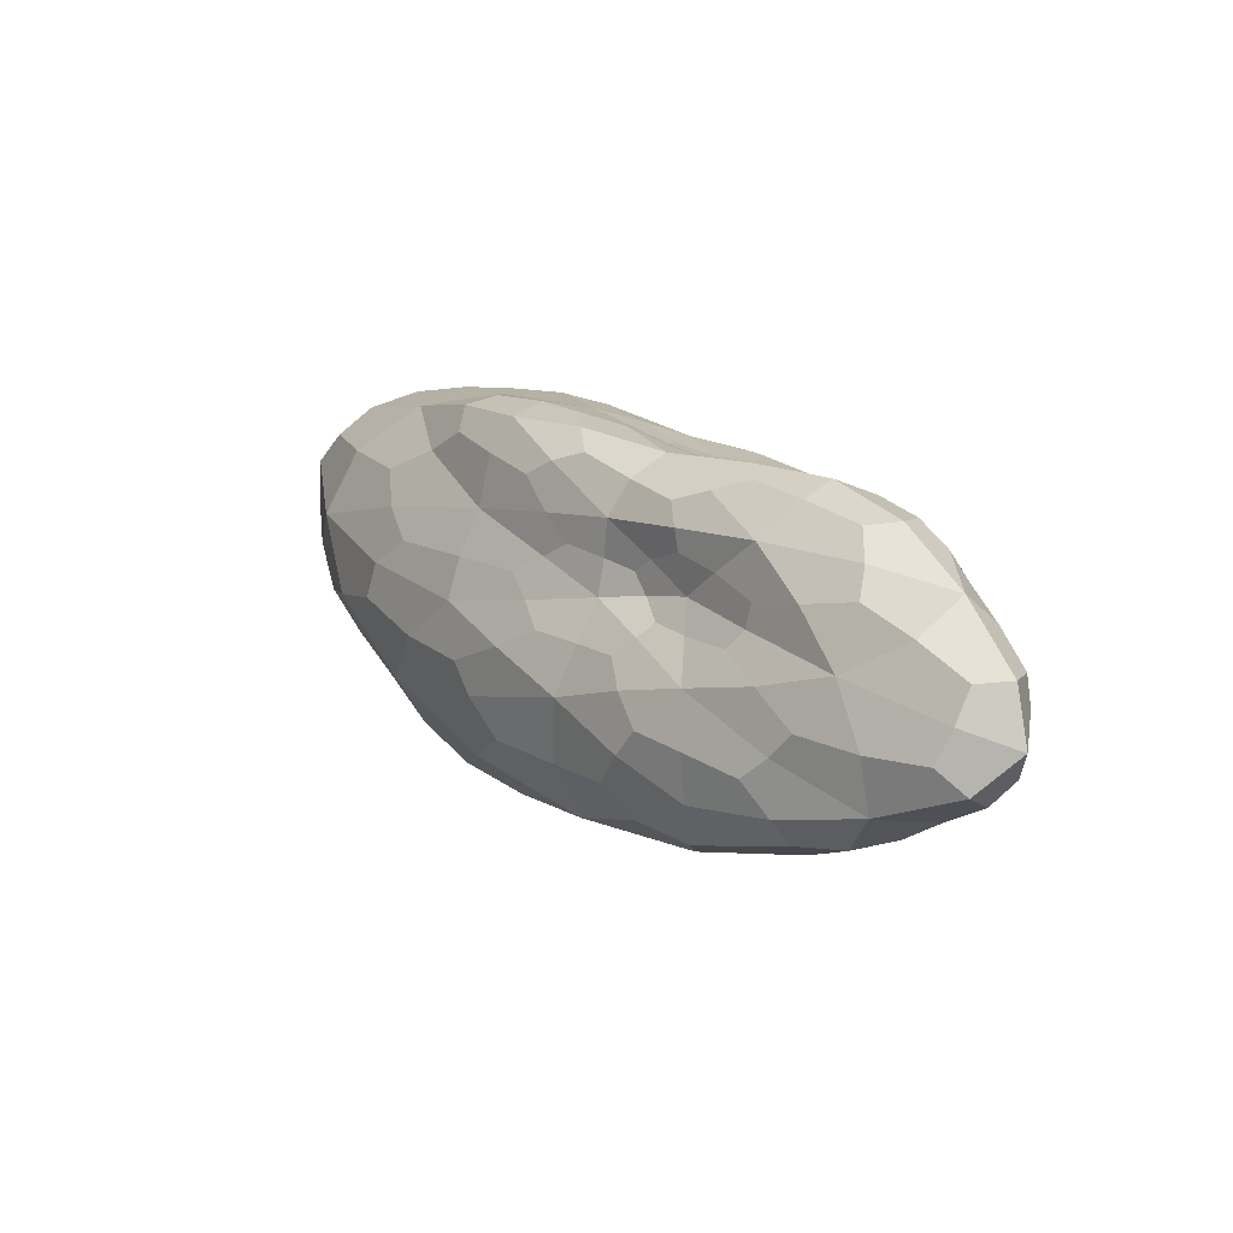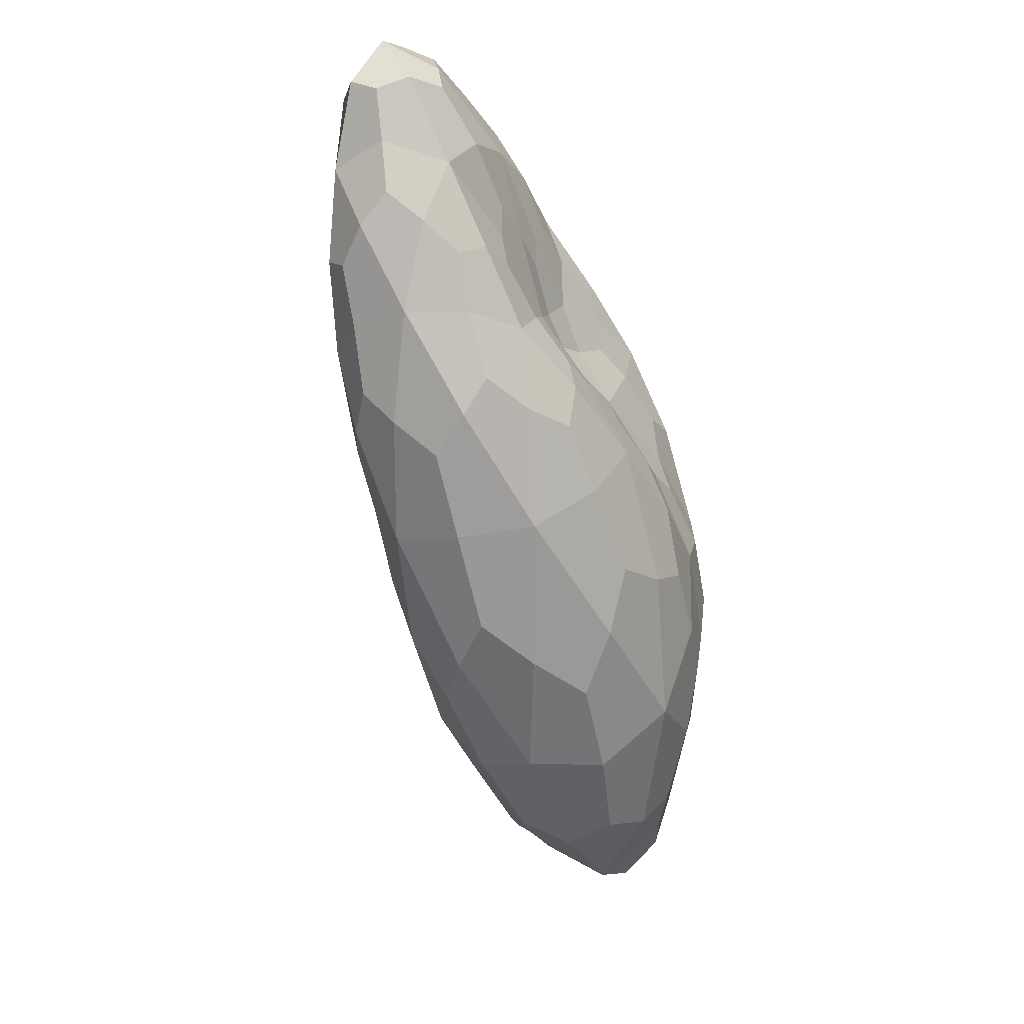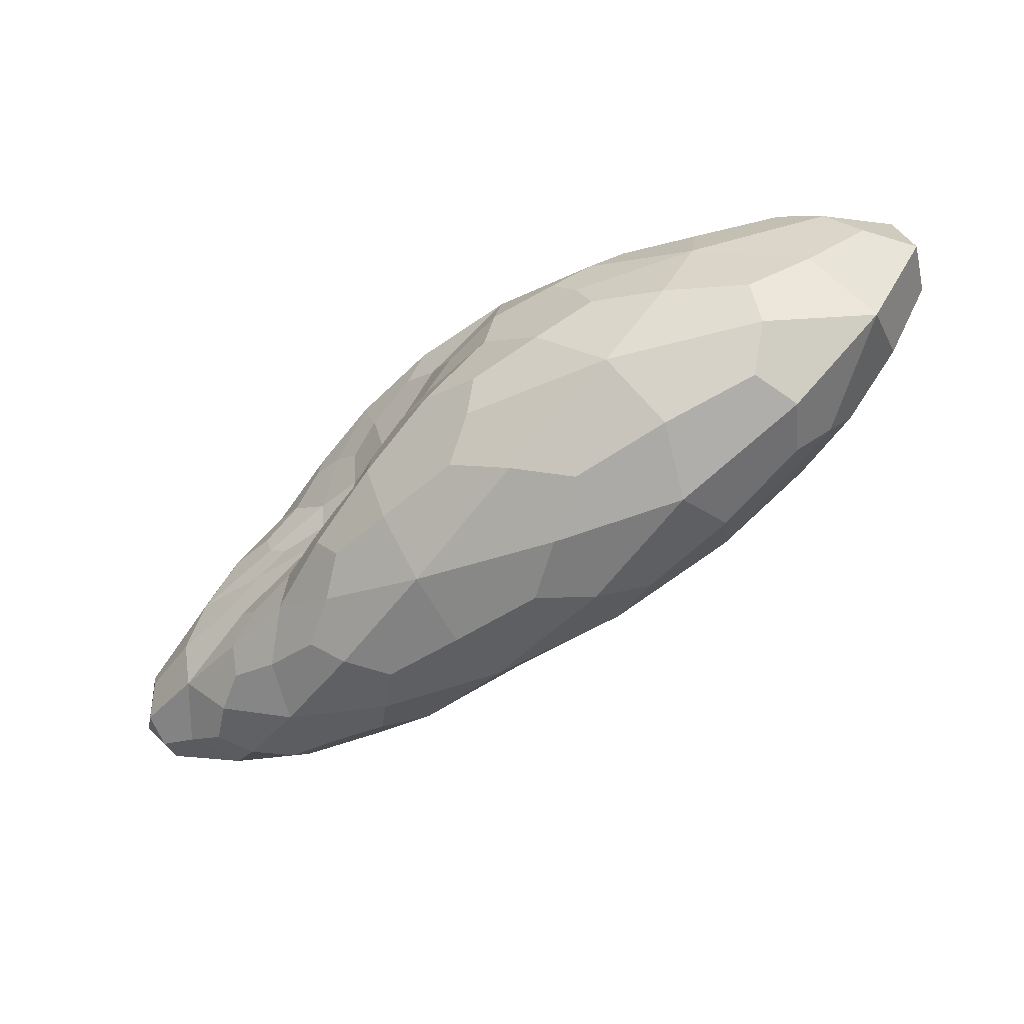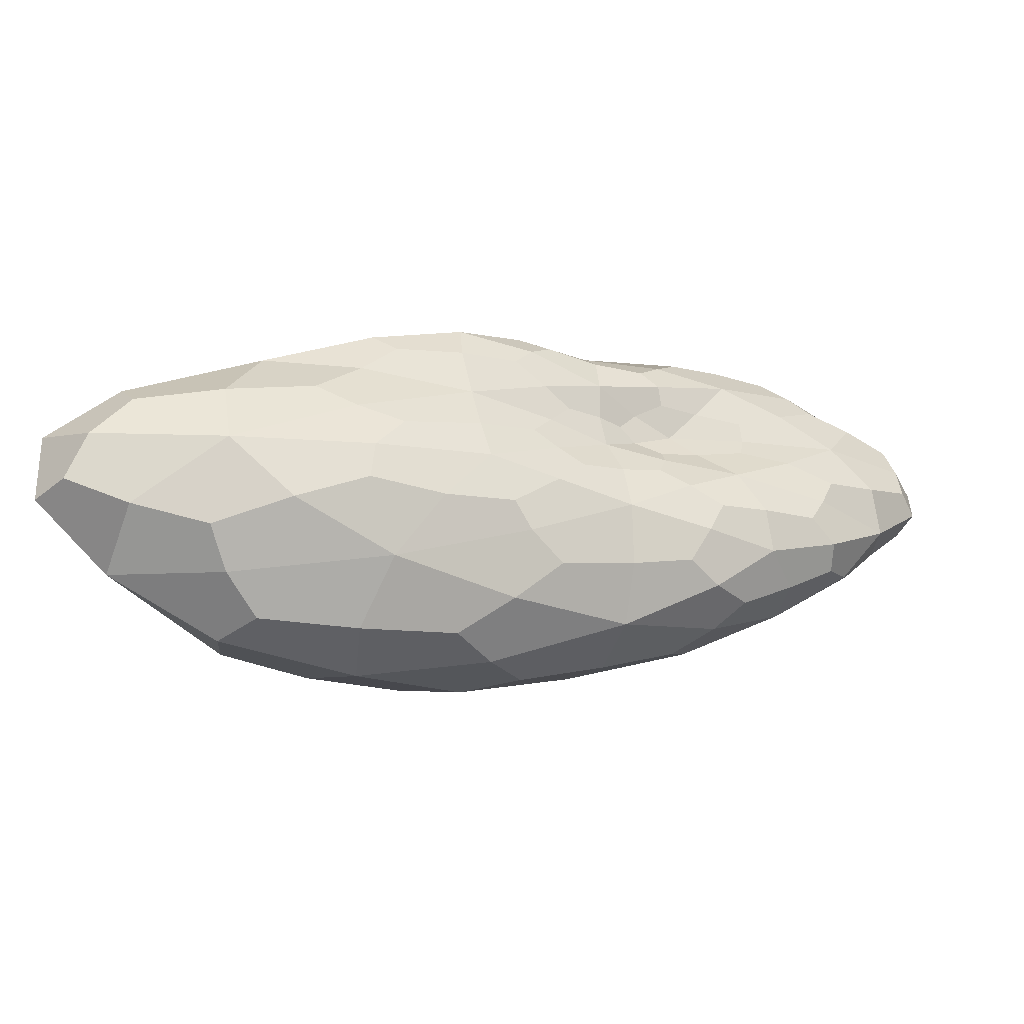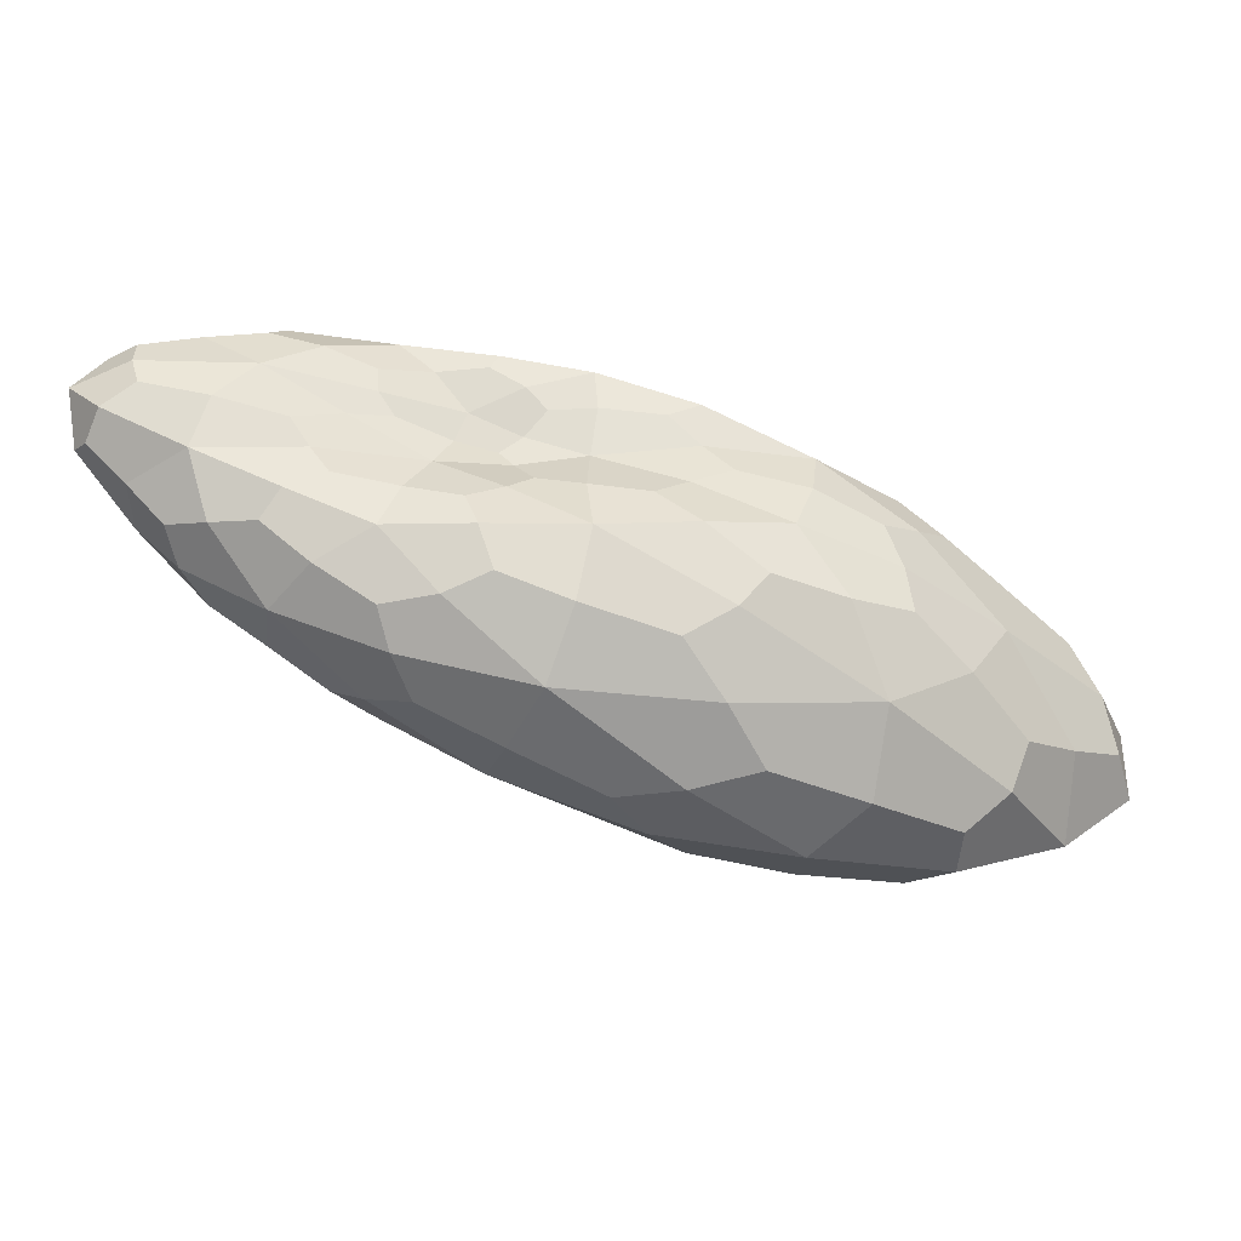
<metadata>
{"format":"obj","ext":"obj","renderer":"f3d","projection":"perspective","resolution":1024,"background":"white","views":[{"elev":23.8,"azim":-91.3,"up":"+Y"},{"elev":-56.8,"azim":-41.7,"up":"+Y"},{"elev":-70.7,"azim":68.9,"up":"+Y"},{"elev":-15.5,"azim":-169.8,"up":"+Y"},{"elev":-49.1,"azim":11.4,"up":"+Y"}]}
</metadata>
<code>
o Icosphere
v 0.004468 -0.000284 -0.002865
v 0.002163 -0.000728 0.000307
v 0.00185 -0.002304 -0.001681
v 0.000578 -0.000354 -0.001899
v 0.000982 0.001046 -0.001362
v 0.001621 0.000651 5.5e-05
v -0.000849 -0.001127 0.001229
v -0.001843 -0.000918 -0.00013
v -0.000861 0.000282 -8e-05
v -0.001027 0.001259 0.000942
v -0.000241 0.000217 0.001142
v -0.003182 0.000157 0.002022
v 0.003836 -0.001544 -0.002764
v 0.00363 -0.000637 -0.001174
v 0.002662 -0.001815 -0.000653
v 0.002354 0.000143 0.000217
v 0.003284 0.00046 -0.001208
v 0.002669 -0.000422 -0.00305
v 0.001334 -0.001383 -0.002396
v 0.002665 0.000571 -0.002194
v 0.000812 0.000343 -0.001643
v 0.001474 0.000943 -0.000725
v 0.000663 -0.000128 0.0008
v 0.000749 0.000589 0.001067
v 0.000219 -0.002036 0.0002
v 0.00072 -0.001125 0.000915
v -0.000594 -0.000653 -0.001061
v -0.000495 -0.001743 -0.000859
v -0.00025 0.000668 -0.000648
v -0.000321 5e-05 -0.000721
v 0.000272 0.000805 0.000422
v -4.5e-05 0.001109 -0.000199
v -0.000496 -0.000313 0.001125
v -0.001799 -0.001362 0.000775
v -0.001523 -0.000144 -0.000144
v -0.001356 0.000921 0.000374
v -0.000748 0.000819 0.001476
v -0.002198 -0.000563 0.001795
v -0.001699 0.000244 0.001897
v -0.002867 -0.000485 0.001055
v -0.002412 0.000362 0.000846
v -0.002349 0.000928 0.001701
v 0.004437 -0.000899 -0.003006
v 0.002917 -0.000717 -0.0003
v 0.002422 -0.002229 -0.00128
v 0.002315 -0.00029 0.00027
v 0.002422 0.00061 -0.000493
v 0.00389 -0.000375 -0.003206
v 0.000918 -0.000807 -0.002251
v 0.00381 0.00017 -0.002703
v 0.000925 0.000766 -0.00155
v 0.001574 0.000792 -0.000324
v 0.00141 -0.000426 0.000628
v 0.00022 0.000418 0.001154
v 0.001087 -0.002314 -0.000777
v -0.000104 -0.001156 0.001116
v 1.6e-05 -0.000501 -0.001511
v -0.00133 -0.001315 -0.000461
v 0.000344 0.000912 -0.001062
v -0.000551 0.00016 -0.000364
v 0.000946 0.000713 0.000237
v -0.000579 0.001216 0.000404
v -0.00068 -0.00072 0.001238
v -0.001972 -0.001187 0.00029
v -0.001128 8.8e-05 -0.000104
v -0.001281 0.001198 0.000714
v -0.000462 0.000506 0.001374
v -0.00152 -0.000859 0.001513
v -0.00264 0.000217 0.002135
v -0.00241 -0.000735 0.000434
v -0.001552 0.000327 0.000299
v -0.001701 0.001195 0.001363
v 0.00295 -0.002074 -0.002314
v 0.004333 -0.000472 -0.002197
v 0.002498 -0.001257 -6.7e-05
v 0.002066 0.000462 0.000165
v 0.004118 0.000123 -0.002148
v 0.001491 -0.000397 -0.002537
v 0.001692 -0.00198 -0.002188
v 0.001737 0.00089 -0.001772
v 0.000694 -2.2e-05 -0.001802
v 0.001268 0.001076 -0.001139
v 0.000161 7.1e-05 0.000932
v 0.001223 0.000629 0.000613
v -0.00043 -0.001596 0.000866
v 0.00151 -0.000958 0.000645
v -0.001285 -0.0008 -0.00061
v 0.000682 -0.00215 -0.001343
v -0.00055 0.000449 -0.000326
v 5.8e-05 -0.000129 -0.001277
v -0.000417 0.001068 0.000698
v 0.000505 0.001124 -0.000833
v -0.00036 -2e-05 0.00107
v -0.001366 -0.001308 0.001114
v -0.001786 -0.000519 -0.00016
v -0.001106 0.000573 0.000107
v -0.00097 0.00111 0.001276
v -0.002875 -0.000199 0.002041
v -0.000874 0.000225 0.001475
v -0.003211 -0.000158 0.001657
v -0.003058 0.000287 0.001554
v -0.002934 0.000561 0.00197
v -0.002178 0.000628 0.001971
v -0.001263 0.000569 0.001743
v -0.001623 0.000947 0.001702
v -0.00258 0.000699 0.001349
v -0.001987 0.001002 0.001069
v -0.001914 0.000673 0.000633
v -0.002802 -4.1e-05 0.000986
v -0.001993 8.8e-05 0.000336
v -0.002321 -0.0003 0.000416
v -0.002761 -0.00058 0.001569
v -0.002486 -0.000942 0.000976
v -0.002123 -0.000986 0.00139
v -0.002022 -0.00015 0.001944
v -0.001345 -0.000428 0.001524
v -0.001094 -4.6e-05 0.001504
v 3.4e-05 0.000709 0.001285
v 0.000505 0.00071 0.000825
v -0.000225 0.000847 0.001012
v -0.000741 0.001069 8.6e-05
v -0.000192 0.000956 -0.000473
v -0.00077 0.000791 -0.000169
v -0.00085 -5.2e-05 -0.000446
v -0.000496 -0.000252 -0.000878
v -0.001101 -0.000359 -0.000589
v -0.001242 -0.001635 -8e-06
v -0.000204 -0.002039 -0.000342
v -0.00089 -0.001765 0.000518
v 7.7e-05 -0.000681 0.00105
v 0.000662 -0.000598 0.000895
v 8.7e-05 -0.000237 0.000905
v 0.00011 0.000993 0.000102
v 0.000826 0.000862 -0.000138
v 0.000686 0.00106 -0.00047
v -0.000252 0.000344 -0.000671
v 0.000207 0.000539 -0.001112
v 0.00015 0.000198 -0.001132
v -0.000606 -0.001214 -0.001064
v 0.000232 -0.001033 -0.001739
v 0.000392 -0.001644 -0.001695
v 0.000541 -0.001664 0.000656
v 0.001503 -0.002062 -0.000196
v 0.001689 -0.001551 0.000283
v 0.000754 0.000271 0.000952
v 0.001512 2.8e-05 0.000607
v 0.001538 0.000404 0.000725
v 0.002417 0.000762 -0.000983
v 0.003187 0.000563 -0.00182
v 0.002149 0.000847 -0.001476
v 0.001759 0.000489 -0.002057
v 0.002816 0.000111 -0.002768
v 0.001699 1.6e-05 -0.002405
v 0.002114 -0.000946 -0.002891
v 0.003493 -0.001021 -0.003185
v 0.002728 -0.001575 -0.002807
v 0.002941 0.000303 -0.000467
v 0.003068 -0.000194 -0.000399
v 0.003666 -3.1e-05 -0.001241
v 0.003469 -0.001808 -0.001795
v 0.004026 -0.001164 -0.002088
v 0.003312 -0.001287 -0.000966
v 0.004393 -0.000868 -0.002503
v 0.002808 -0.000391 -0.000117
v 0.00408 -0.00079 -0.00325
v 0.003586 -1.1e-05 -0.002988
v 0.003817 0.000313 -0.002279
v 0.001748 -0.000218 0.000512
v 0.001699 -0.002269 -0.000738
v 0.000366 -0.000782 -0.001854
v 0.000464 0.000754 -0.001261
v 0.001088 0.000785 -7.8e-05
v 0.001153 -0.000659 0.000769
v 0.000501 -0.002226 -0.000827
v -0.000168 -0.000282 -0.001201
v 0.000218 0.001021 -0.000808
v 0.000875 0.000684 0.000575
v -0.001196 -0.000658 0.001434
v -0.002366 -0.000967 0.000589
v -0.001544 0.000167 0.000165
v -0.001709 0.001169 0.001078
v -0.000872 0.000427 0.001544
v -0.002661 0.000492 0.002088
v -0.0017 0.000729 0.001846
v -0.001474 0.00113 0.0015
v -0.002942 0.000542 0.001672
v -0.002204 0.000811 0.001015
v -0.001523 0.000522 0.000343
v -0.003117 2.4e-05 0.001423
v -0.002406 -7.6e-05 0.000569
v -0.002218 -0.000516 0.000227
v -0.003042 -0.000318 0.001812
v -0.002496 -0.000857 0.001335
v -0.001717 -0.001058 0.001389
v -0.002566 -5.4e-05 0.002113
v -0.00148 -0.000204 0.001671
v -0.000764 5.3e-05 0.001336
v -4.7e-05 0.000566 0.001293
v 0.000108 0.000756 0.001073
v -0.000534 0.001016 0.001
v -0.00087 0.001197 0.000394
v -0.000598 0.00094 -0.000187
v -0.000793 0.000606 -0.000141
v -0.000807 5.7e-05 -0.000303
v -0.000824 -0.000207 -0.000629
v -0.001398 -0.00054 -0.00048
v -0.001552 -0.001404 -7.4e-05
v -0.000826 -0.001845 8.2e-05
v -0.000916 -0.001589 0.000851
v -0.000211 -0.000841 0.001148
v 0.000265 -0.000499 0.000952
v -3.7e-05 -6.1e-05 0.000918
v -0.000301 0.001107 0.000401
v 0.00054 0.00096 -0.00017
v 0.000816 0.001127 -0.000814
v -0.000421 0.000307 -0.000447
v 7e-06 0.000359 -0.000949
v 0.00027 2.6e-05 -0.001377
v -0.001111 -0.001118 -0.00072
v -1.5e-05 -0.001301 -0.001518
v 0.000897 -0.00197 -0.00179
v -1.6e-05 -0.001496 0.000928
v 0.001259 -0.001792 0.000281
v 0.001942 -0.001281 0.000322
v 0.000369 0.000255 0.001017
v 0.001276 0.000254 0.000789
v 0.001629 0.000511 0.000551
v 0.00216 0.000742 -0.0006
v 0.002594 0.000746 -0.001417
v 0.001747 0.000967 -0.001504
v 0.001487 0.000745 -0.001817
v 0.002083 0.000209 -0.002432
v 0.00129 -0.000124 -0.002286
v 0.00151 -0.000721 -0.002624
v 0.002813 -0.001197 -0.003032
v 0.002531 -0.001928 -0.002518
v 0.002522 0.00047 -0.000269
v 0.003257 4.1e-05 -0.000681
v 0.004132 -0.000109 -0.001886
v 0.003065 -0.002102 -0.001861
v 0.003663 -0.001447 -0.001628
v 0.002949 -0.001104 -0.000428
f 1 74 163 43
f 14 161 163 74
f 13 43 163 161
f 2 44 164 46
f 14 158 164 44
f 16 46 164 158
f 1 43 165 48
f 13 155 165 43
f 18 48 165 155
f 1 48 166 50
f 18 152 166 48
f 20 50 166 152
f 1 50 167 77
f 20 149 167 50
f 17 77 167 149
f 2 46 168 53
f 16 146 168 46
f 23 53 168 146
f 3 45 169 55
f 15 143 169 45
f 25 55 169 143
f 4 49 170 57
f 19 140 170 49
f 27 57 170 140
f 5 51 171 59
f 21 137 171 51
f 29 59 171 137
f 6 52 172 61
f 22 134 172 52
f 31 61 172 134
f 2 53 173 86
f 23 131 173 53
f 26 86 173 131
f 3 55 174 88
f 25 128 174 55
f 28 88 174 128
f 4 57 175 90
f 27 125 175 57
f 30 90 175 125
f 5 59 176 92
f 29 122 176 59
f 32 92 176 122
f 6 61 177 84
f 31 119 177 61
f 24 84 177 119
f 7 63 178 68
f 33 116 178 63
f 38 68 178 116
f 8 64 179 70
f 34 113 179 64
f 40 70 179 113
f 9 65 180 71
f 35 110 180 65
f 41 71 180 110
f 10 66 181 72
f 36 107 181 66
f 42 72 181 107
f 11 67 182 99
f 37 104 182 67
f 39 99 182 104
f 39 103 183 69
f 42 102 183 103
f 12 69 183 102
f 39 104 184 103
f 37 105 184 104
f 42 103 184 105
f 37 97 185 105
f 10 72 185 97
f 42 105 185 72
f 42 106 186 102
f 41 101 186 106
f 12 102 186 101
f 42 107 187 106
f 36 108 187 107
f 41 106 187 108
f 36 96 188 108
f 9 71 188 96
f 41 108 188 71
f 41 109 189 101
f 40 100 189 109
f 12 101 189 100
f 41 110 190 109
f 35 111 190 110
f 40 109 190 111
f 35 95 191 111
f 8 70 191 95
f 40 111 191 70
f 40 112 192 100
f 38 98 192 112
f 12 100 192 98
f 40 113 193 112
f 34 114 193 113
f 38 112 193 114
f 34 94 194 114
f 7 68 194 94
f 38 114 194 68
f 38 115 195 98
f 39 69 195 115
f 12 98 195 69
f 38 116 196 115
f 33 117 196 116
f 39 115 196 117
f 33 93 197 117
f 11 99 197 93
f 39 117 197 99
f 24 118 198 54
f 37 67 198 118
f 11 54 198 67
f 24 119 199 118
f 31 120 199 119
f 37 118 199 120
f 31 91 200 120
f 10 97 200 91
f 37 120 200 97
f 32 121 201 62
f 36 66 201 121
f 10 62 201 66
f 32 122 202 121
f 29 123 202 122
f 36 121 202 123
f 29 89 203 123
f 9 96 203 89
f 36 123 203 96
f 30 124 204 60
f 35 65 204 124
f 9 60 204 65
f 30 125 205 124
f 27 126 205 125
f 35 124 205 126
f 27 87 206 126
f 8 95 206 87
f 35 126 206 95
f 28 127 207 58
f 34 64 207 127
f 8 58 207 64
f 28 128 208 127
f 25 129 208 128
f 34 127 208 129
f 25 85 209 129
f 7 94 209 85
f 34 129 209 94
f 26 130 210 56
f 33 63 210 130
f 7 56 210 63
f 26 131 211 130
f 23 132 211 131
f 33 130 211 132
f 23 83 212 132
f 11 93 212 83
f 33 132 212 93
f 31 133 213 91
f 32 62 213 133
f 10 91 213 62
f 31 134 214 133
f 22 135 214 134
f 32 133 214 135
f 22 82 215 135
f 5 92 215 82
f 32 135 215 92
f 29 136 216 89
f 30 60 216 136
f 9 89 216 60
f 29 137 217 136
f 21 138 217 137
f 30 136 217 138
f 21 81 218 138
f 4 90 218 81
f 30 138 218 90
f 27 139 219 87
f 28 58 219 139
f 8 87 219 58
f 27 140 220 139
f 19 141 220 140
f 28 139 220 141
f 19 79 221 141
f 3 88 221 79
f 28 141 221 88
f 25 142 222 85
f 26 56 222 142
f 7 85 222 56
f 25 143 223 142
f 15 144 223 143
f 26 142 223 144
f 15 75 224 144
f 2 86 224 75
f 26 144 224 86
f 23 145 225 83
f 24 54 225 145
f 11 83 225 54
f 23 146 226 145
f 16 147 226 146
f 24 145 226 147
f 16 76 227 147
f 6 84 227 76
f 24 147 227 84
f 17 148 228 47
f 22 52 228 148
f 6 47 228 52
f 17 149 229 148
f 20 150 229 149
f 22 148 229 150
f 20 80 230 150
f 5 82 230 80
f 22 150 230 82
f 20 151 231 80
f 21 51 231 151
f 5 80 231 51
f 20 152 232 151
f 18 153 232 152
f 21 151 232 153
f 18 78 233 153
f 4 81 233 78
f 21 153 233 81
f 18 154 234 78
f 19 49 234 154
f 4 78 234 49
f 18 155 235 154
f 13 156 235 155
f 19 154 235 156
f 13 73 236 156
f 3 79 236 73
f 19 156 236 79
f 16 157 237 76
f 17 47 237 157
f 6 76 237 47
f 16 158 238 157
f 14 159 238 158
f 17 157 238 159
f 14 74 239 159
f 1 77 239 74
f 17 159 239 77
f 13 160 240 73
f 15 45 240 160
f 3 73 240 45
f 13 161 241 160
f 14 162 241 161
f 15 160 241 162
f 14 44 242 162
f 2 75 242 44
f 15 162 242 75

</code>
